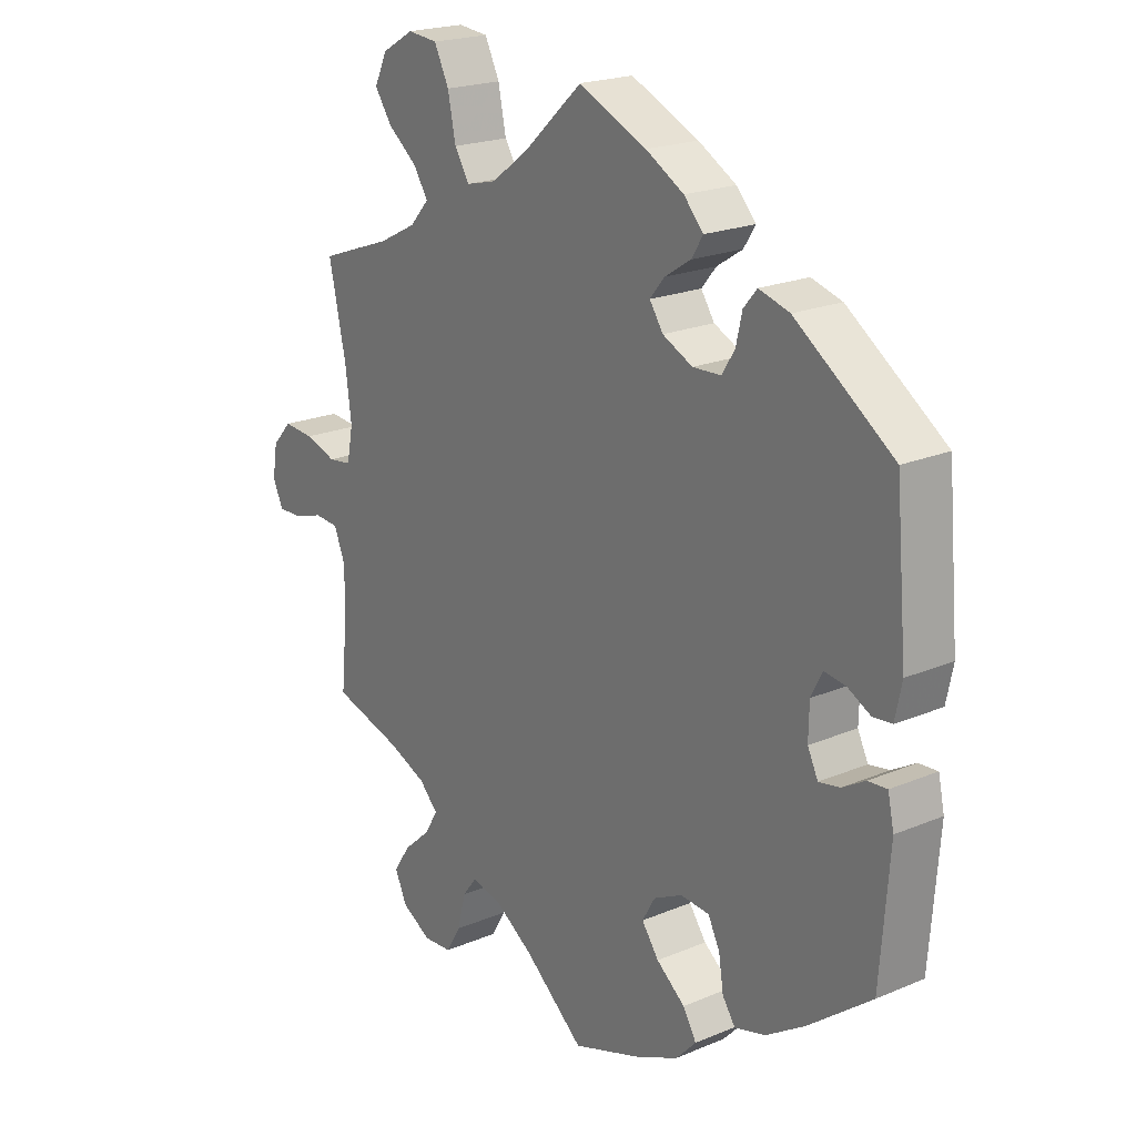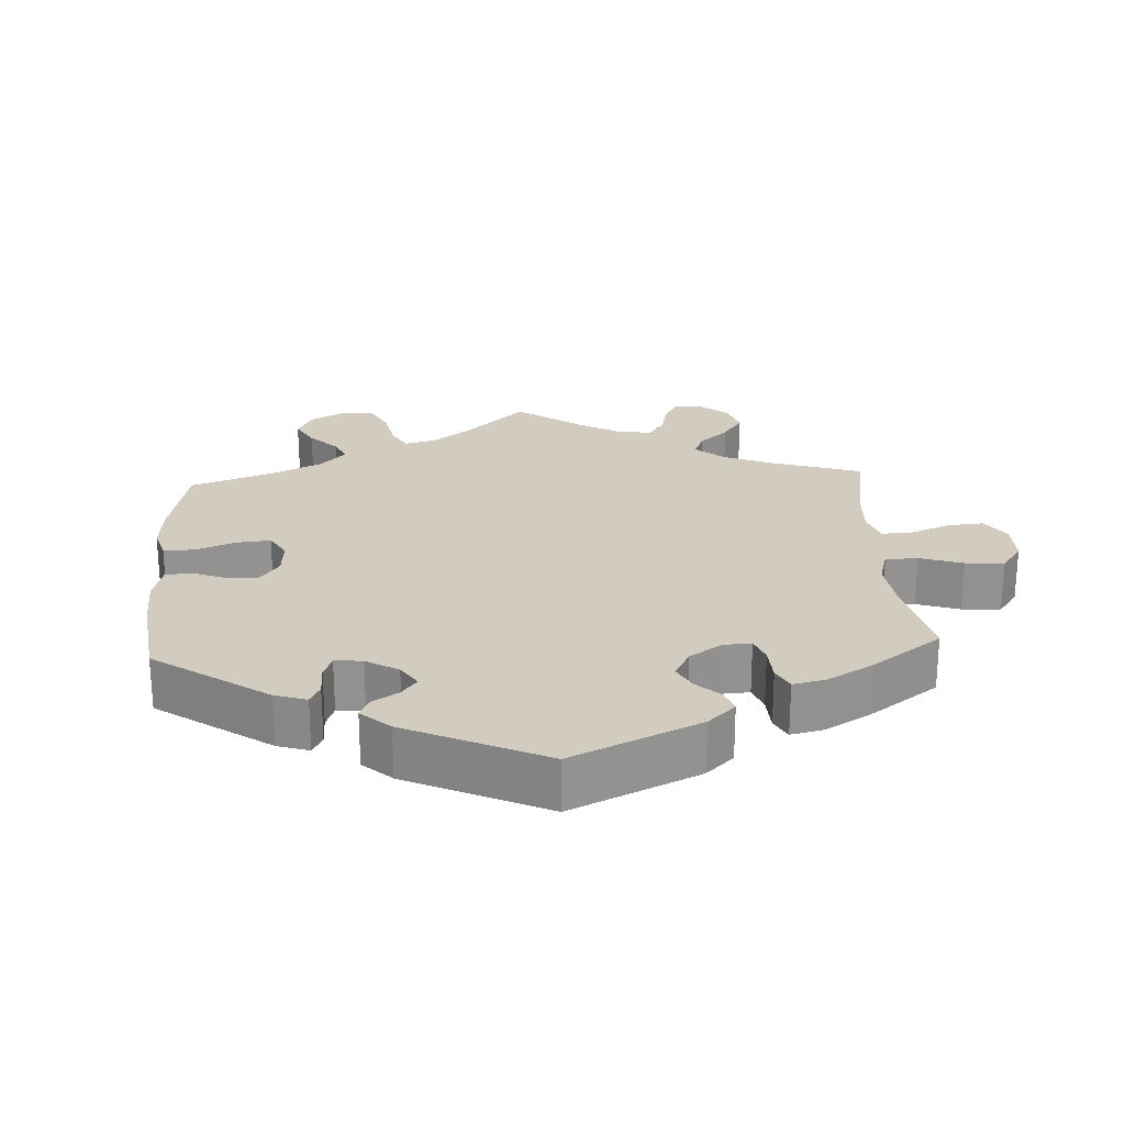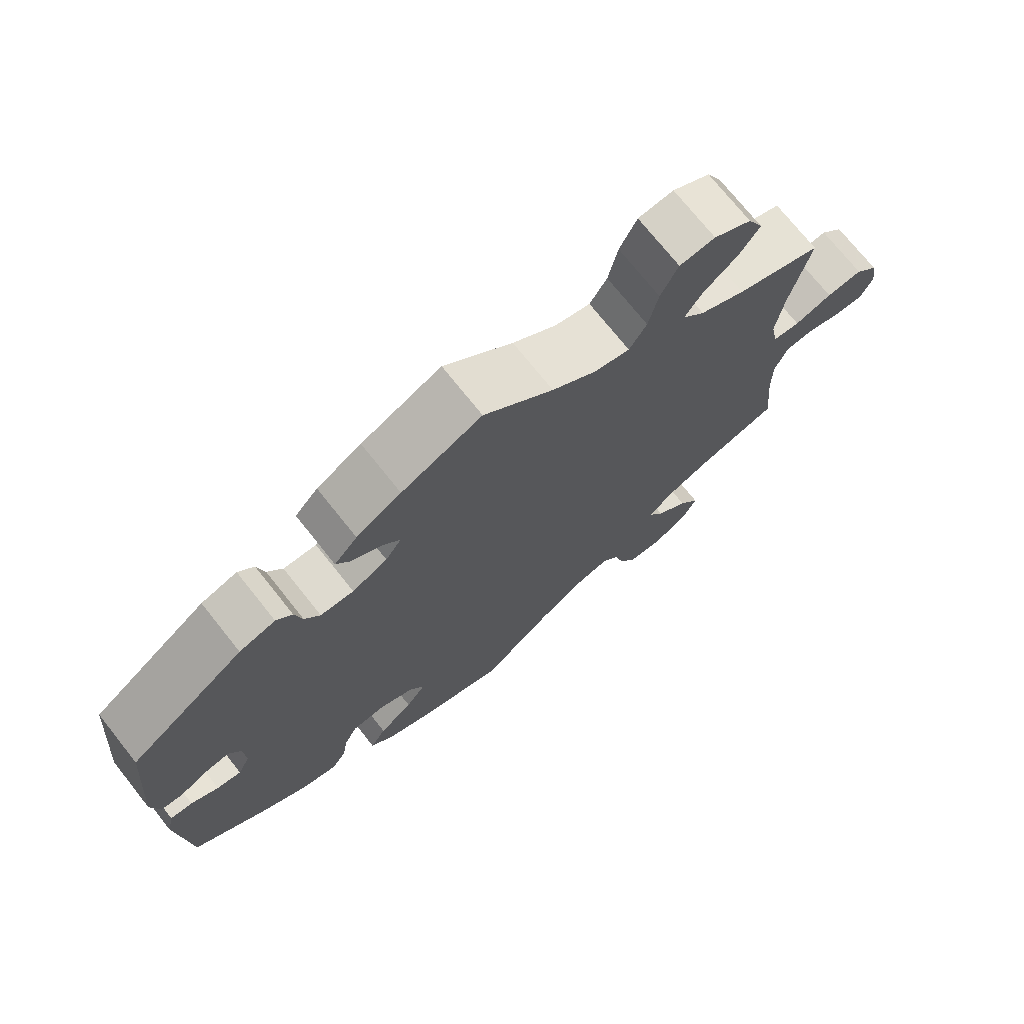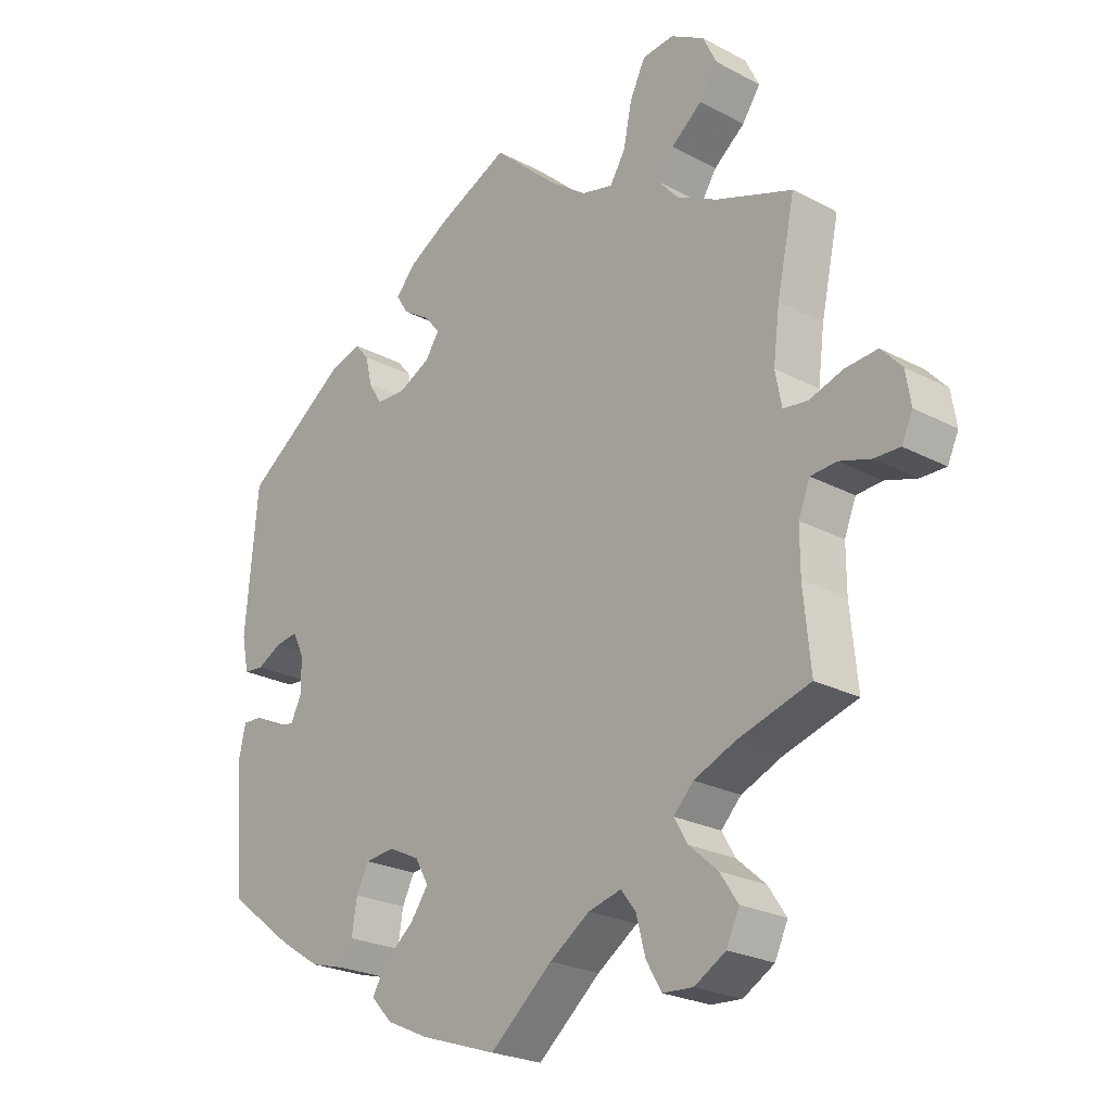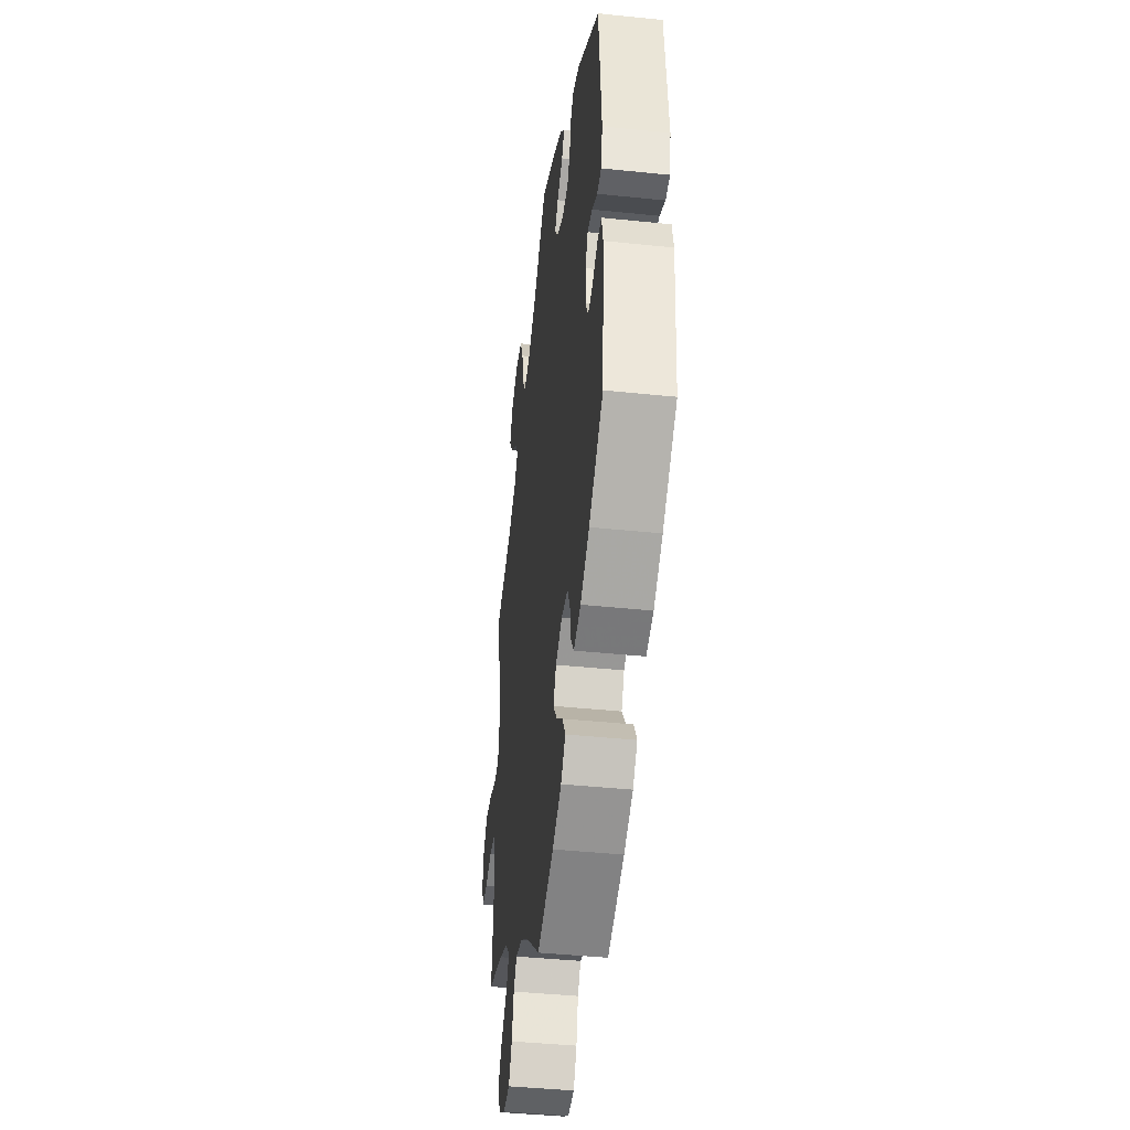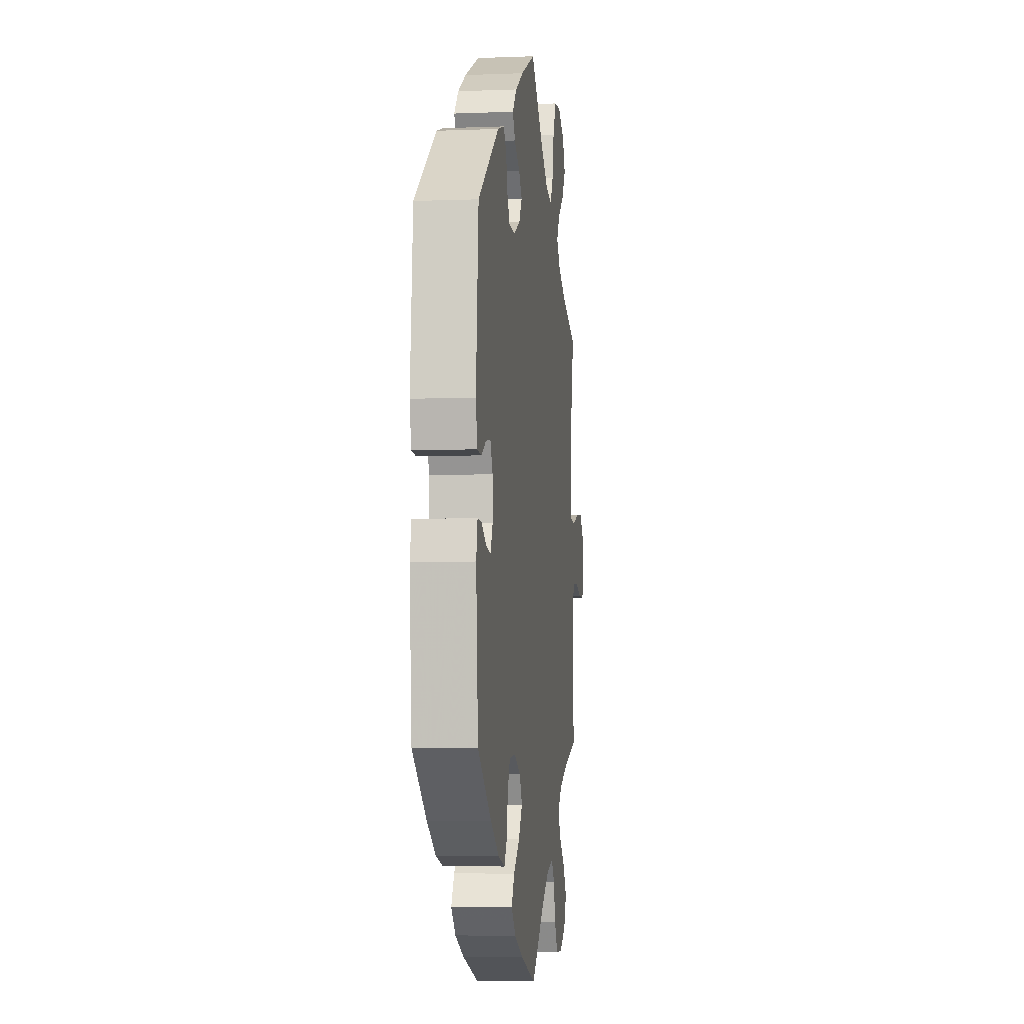
<metadata>
{"format":"obj","ext":"obj","renderer":"f3d","projection":"perspective","resolution":1024,"background":"white","views":[{"elev":20.7,"azim":-127.3,"up":"+Z"},{"elev":24.0,"azim":-63.3,"up":"+Y"},{"elev":73.0,"azim":-38.5,"up":"+Z"},{"elev":-24.1,"azim":48.7,"up":"+Z"},{"elev":-42.2,"azim":-97.1,"up":"+Z"},{"elev":-4.9,"azim":-82.9,"up":"+Z"}]}
</metadata>
<code>
v -0.118 0.07 -0.538
v -0.183 0.07 -0.508
v -0.216 0.07 -0.473
v -0.194 0.07 -0.436
v -0.147 0.07 -0.398
v -0.119 0.07 -0.359
v -0.14 0.07 -0.322
v -0.187 0.07 -0.299
v -0.234 0.07 -0.303
v -0.253 0.07 -0.341
v -0.261 0.07 -0.392
v -0.282 0.07 -0.423
v -0.333 0.07 -0.409
v -0.397 0.07 -0.368
v -0.5 0.07 -0.289
v -0.515 0.07 -0.096
v -0.505 0.07 -0.05
v -0.474 0.07 -0.052
v -0.436 0.07 -0.074
v -0.402 0.07 -0.08
v -0.385 0.07 -0.045
v -0.386 0.07 0.008
v -0.404 0.07 0.044
v -0.439 0.07 0.039
v -0.477 0.07 0.019
v -0.508 0.07 0.022
v -0.519 0.07 0.075
v -0.5 0.07 0.289
v -0.34 0.07 0.403
v -0.29 0.07 0.418
v -0.268 0.07 0.392
v -0.258 0.07 0.348
v -0.237 0.07 0.315
v -0.191 0.07 0.313
v -0.142 0.07 0.337
v -0.12 0.07 0.37
v -0.144 0.07 0.399
v -0.186 0.07 0.426
v -0.205 0.07 0.456
v -0.173 0.07 0.491
v -0.111 0.07 0.527
v 0 0.07 0.578
v 0.096 0.07 0.49
v 0.157 0.07 0.445
v 0.206 0.07 0.433
v 0.23 0.07 0.472
v 0.243 0.07 0.535
v 0.267 0.07 0.584
v 0.316 0.07 0.589
v 0.368 0.07 0.559
v 0.389 0.07 0.515
v 0.361 0.07 0.474
v 0.313 0.07 0.436
v 0.289 0.07 0.399
v 0.32 0.07 0.364
v 0.383 0.07 0.332
v 0.501 0.07 0.29
v 0.473 0.07 0.161
v 0.463 0.07 0.083
v 0.473 0.07 0.031
v 0.511 0.07 0.026
v 0.563 0.07 0.043
v 0.613 0.07 0.047
v 0.645 0.07 0.012
v 0.653 0.07 -0.038
v 0.636 0.07 -0.075
v 0.596 0.07 -0.074
v 0.548 0.07 -0.059
v 0.508 0.07 -0.062
v 0.49 0.07 -0.107
v 0.49 0.07 -0.174
v 0.501 0.07 -0.289
v 0.389 0.07 -0.322
v 0.325 0.07 -0.349
v 0.294 0.07 -0.381
v 0.315 0.07 -0.417
v 0.359 0.07 -0.456
v 0.387 0.07 -0.498
v 0.367 0.07 -0.541
v 0.319 0.07 -0.569
v 0.272 0.07 -0.566
v 0.248 0.07 -0.525
v 0.234 0.07 -0.471
v 0.211 0.07 -0.441
v 0.16 0.07 -0.454
v 0.098 0.07 -0.496
v 0.001 0.07 -0.578
v -0.118 0 -0.538
v -0.183 0 -0.508
v -0.216 0 -0.473
v -0.194 0 -0.436
v -0.147 0 -0.398
v -0.119 0 -0.359
v -0.14 0 -0.322
v -0.187 0 -0.299
v -0.234 0 -0.303
v -0.253 0 -0.341
v -0.261 0 -0.392
v -0.282 0 -0.423
v -0.333 0 -0.409
v -0.397 0 -0.368
v -0.5 0 -0.289
v -0.515 0 -0.096
v -0.505 0 -0.05
v -0.474 0 -0.052
v -0.436 0 -0.074
v -0.402 0 -0.08
v -0.385 0 -0.045
v -0.386 0 0.008
v -0.404 0 0.044
v -0.439 0 0.039
v -0.477 0 0.019
v -0.508 0 0.022
v -0.519 0 0.075
v -0.5 0 0.289
v -0.34 0 0.403
v -0.29 0 0.418
v -0.268 0 0.392
v -0.258 0 0.348
v -0.237 0 0.315
v -0.191 0 0.313
v -0.142 0 0.337
v -0.12 0 0.37
v -0.144 0 0.399
v -0.186 0 0.426
v -0.205 0 0.456
v -0.173 0 0.491
v -0.111 0 0.527
v 0 0 0.578
v 0.096 0 0.49
v 0.157 0 0.445
v 0.206 0 0.433
v 0.23 0 0.472
v 0.243 0 0.535
v 0.267 0 0.584
v 0.316 0 0.589
v 0.368 0 0.559
v 0.389 0 0.515
v 0.361 0 0.474
v 0.313 0 0.436
v 0.289 0 0.399
v 0.32 0 0.364
v 0.383 0 0.332
v 0.501 0 0.29
v 0.473 0 0.161
v 0.463 0 0.083
v 0.473 0 0.031
v 0.511 0 0.026
v 0.563 0 0.043
v 0.613 0 0.047
v 0.645 0 0.012
v 0.653 0 -0.038
v 0.636 0 -0.075
v 0.596 0 -0.074
v 0.548 0 -0.059
v 0.508 0 -0.062
v 0.49 0 -0.107
v 0.49 0 -0.174
v 0.501 0 -0.289
v 0.389 0 -0.322
v 0.325 0 -0.349
v 0.294 0 -0.381
v 0.315 0 -0.417
v 0.359 0 -0.456
v 0.387 0 -0.498
v 0.367 0 -0.541
v 0.319 0 -0.569
v 0.272 0 -0.566
v 0.248 0 -0.525
v 0.234 0 -0.471
v 0.211 0 -0.441
v 0.16 0 -0.454
v 0.098 0 -0.496
v 0.001 0 -0.578
f 86 87 1 2
f 85 86 2 3
f 84 85 3 4
f 80 81 82 83
f 80 83 84
f 79 80 84
f 76 77 78 79
f 75 76 79 84
f 74 75 84 4
f 71 72 73
f 70 71 73 74
f 69 70 74 4
f 65 66 67 68
f 65 68 69
f 64 65 69
f 61 62 63 64
f 61 64 69 4
f 56 57 58
f 55 56 58 59
f 54 55 59 60
f 50 51 52 53
f 50 53 54
f 49 50 54
f 46 47 48 49
f 45 46 49 54
f 44 45 54 60
f 40 41 42 43
f 40 43 44 60
f 37 38 39 40
f 36 37 40 60
f 29 30 31 32
f 29 32 33
f 28 29 33
f 27 28 33 34
f 24 25 26 27
f 23 24 27 34
f 16 17 18 19
f 16 19 20
f 15 16 20
f 14 15 20 21
f 10 11 12 13
f 9 10 13 14
f 60 61 4 5
f 35 36 60
f 22 23 34 35
f 21 22 35 60
f 9 14 21 60
f 8 9 60
f 7 8 60
f 6 7 60
f 5 6 60
f 89 88 174 173
f 90 89 173 172
f 91 90 172 171
f 170 169 168 167
f 171 170 167
f 171 167 166
f 166 165 164 163
f 171 166 163 162
f 91 171 162 161
f 160 159 158
f 161 160 158 157
f 91 161 157 156
f 155 154 153 152
f 156 155 152
f 156 152 151
f 151 150 149 148
f 91 156 151 148
f 145 144 143
f 146 145 143 142
f 147 146 142 141
f 140 139 138 137
f 141 140 137
f 141 137 136
f 136 135 134 133
f 141 136 133 132
f 147 141 132 131
f 130 129 128 127
f 147 131 130 127
f 127 126 125 124
f 147 127 124 123
f 119 118 117 116
f 120 119 116
f 120 116 115
f 121 120 115 114
f 114 113 112 111
f 121 114 111 110
f 106 105 104 103
f 107 106 103
f 107 103 102
f 108 107 102 101
f 100 99 98 97
f 101 100 97 96
f 92 91 148 147
f 147 123 122
f 122 121 110 109
f 147 122 109 108
f 147 108 101 96
f 147 96 95
f 147 95 94
f 147 94 93
f 147 93 92
f 1 88 89 2
f 2 89 90 3
f 3 90 91 4
f 4 91 92 5
f 5 92 93 6
f 6 93 94 7
f 7 94 95 8
f 8 95 96 9
f 9 96 97 10
f 10 97 98 11
f 11 98 99 12
f 12 99 100 13
f 13 100 101 14
f 14 101 102 15
f 15 102 103 16
f 16 103 104 17
f 17 104 105 18
f 18 105 106 19
f 19 106 107 20
f 20 107 108 21
f 21 108 109 22
f 22 109 110 23
f 23 110 111 24
f 24 111 112 25
f 25 112 113 26
f 26 113 114 27
f 27 114 115 28
f 28 115 116 29
f 29 116 117 30
f 30 117 118 31
f 31 118 119 32
f 32 119 120 33
f 33 120 121 34
f 34 121 122 35
f 35 122 123 36
f 36 123 124 37
f 37 124 125 38
f 38 125 126 39
f 39 126 127 40
f 40 127 128 41
f 41 128 129 42
f 42 129 130 43
f 43 130 131 44
f 44 131 132 45
f 45 132 133 46
f 46 133 134 47
f 47 134 135 48
f 48 135 136 49
f 49 136 137 50
f 50 137 138 51
f 51 138 139 52
f 52 139 140 53
f 53 140 141 54
f 54 141 142 55
f 55 142 143 56
f 56 143 144 57
f 57 144 145 58
f 58 145 146 59
f 59 146 147 60
f 60 147 148 61
f 61 148 149 62
f 62 149 150 63
f 63 150 151 64
f 64 151 152 65
f 65 152 153 66
f 66 153 154 67
f 67 154 155 68
f 68 155 156 69
f 69 156 157 70
f 70 157 158 71
f 71 158 159 72
f 72 159 160 73
f 73 160 161 74
f 74 161 162 75
f 75 162 163 76
f 76 163 164 77
f 77 164 165 78
f 78 165 166 79
f 79 166 167 80
f 80 167 168 81
f 81 168 169 82
f 82 169 170 83
f 83 170 171 84
f 84 171 172 85
f 85 172 173 86
f 86 173 174 87
f 87 174 88 1

</code>
